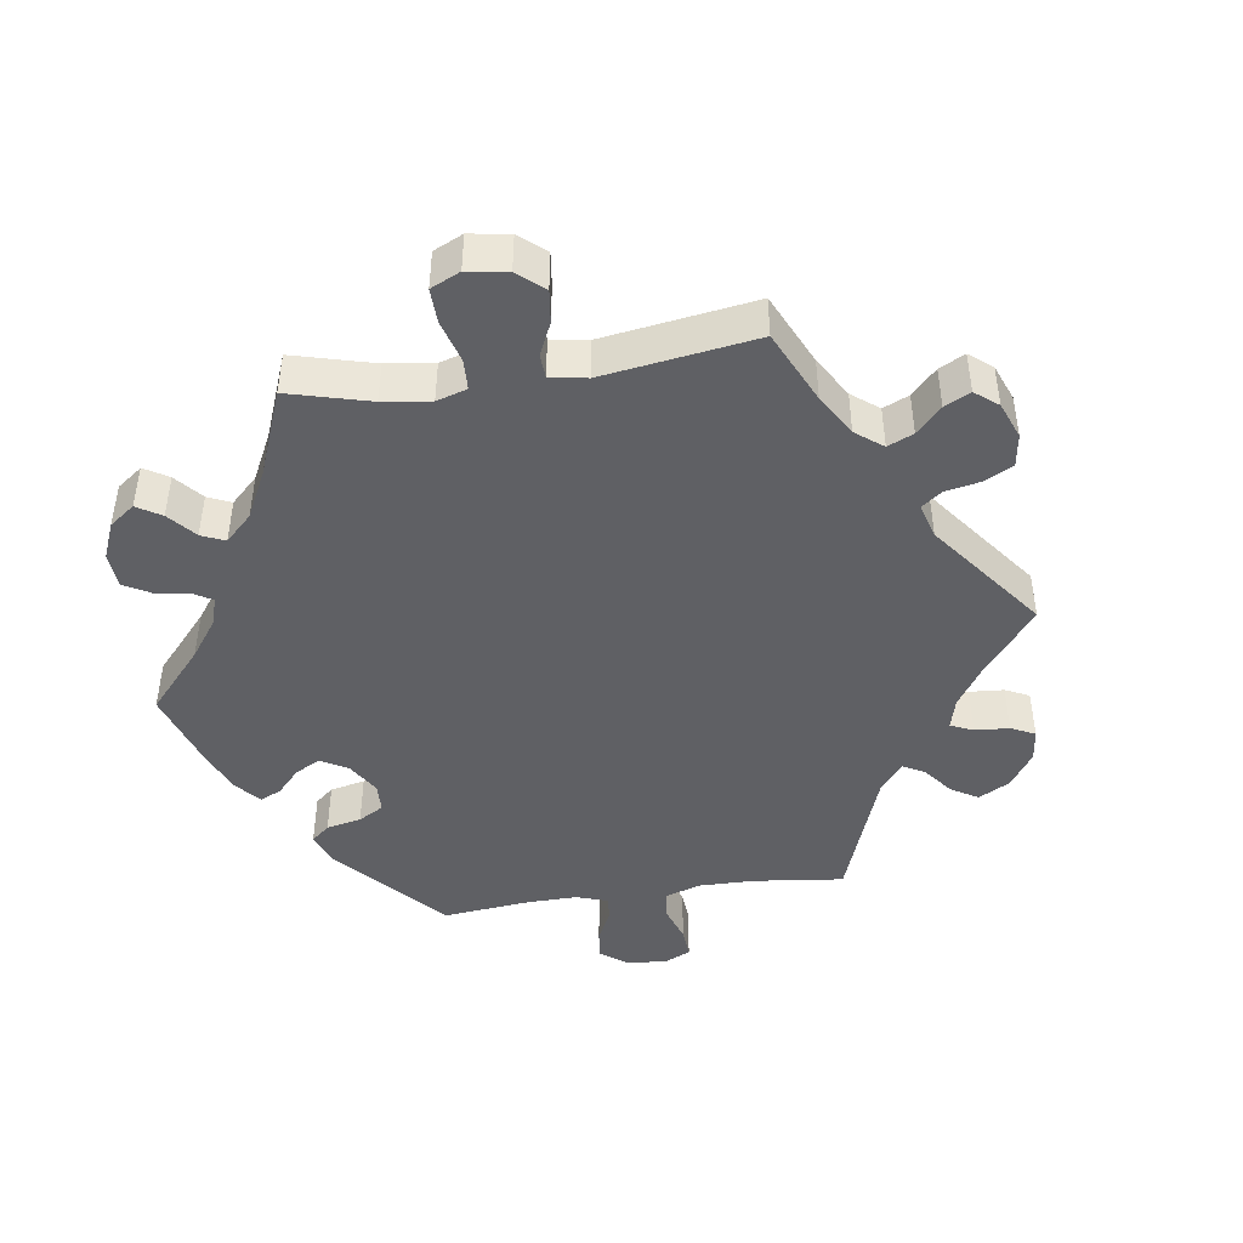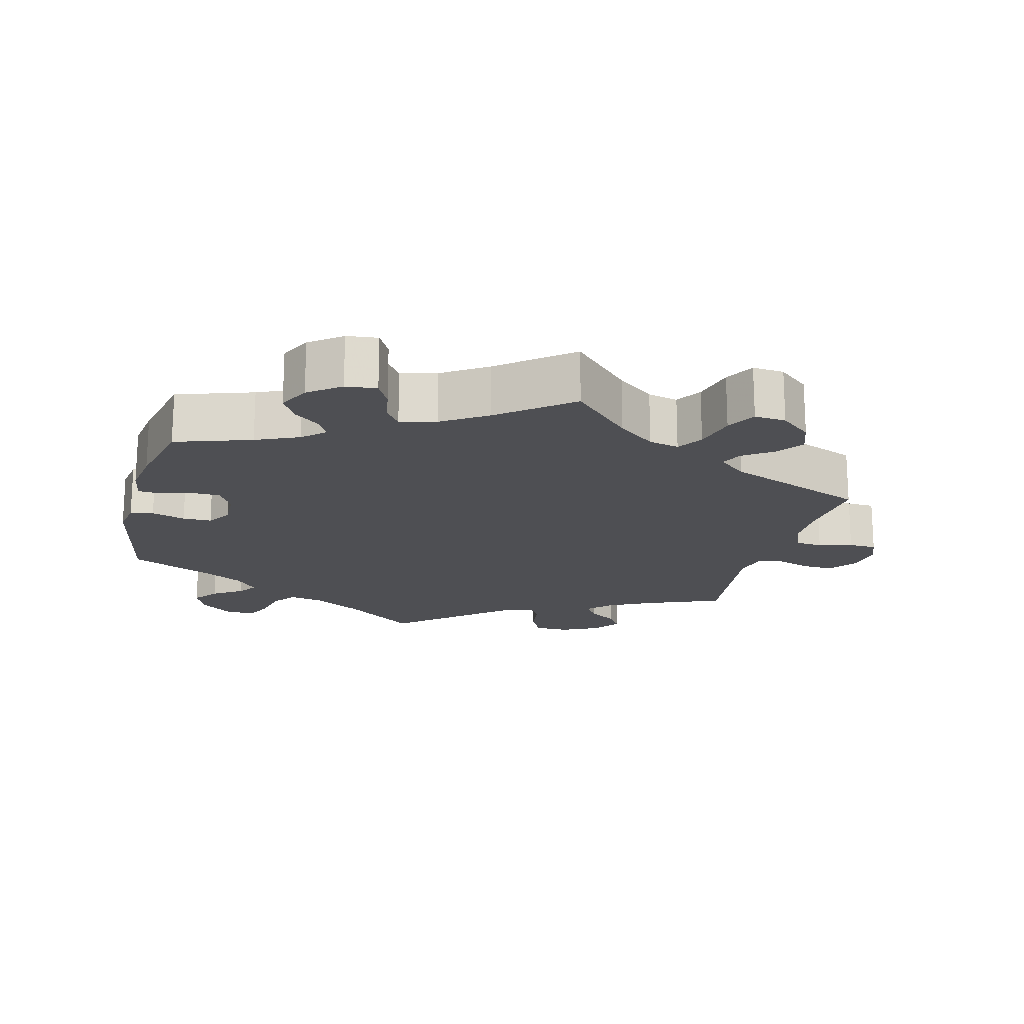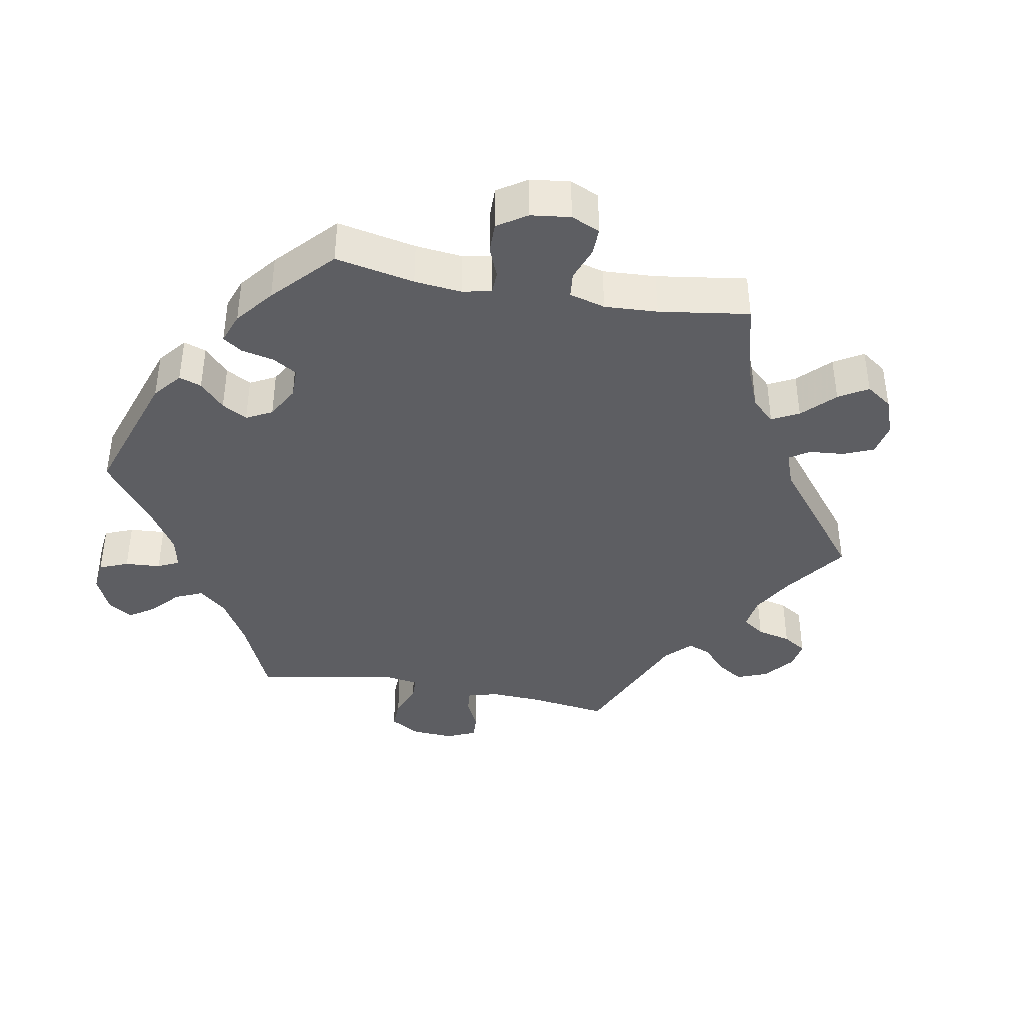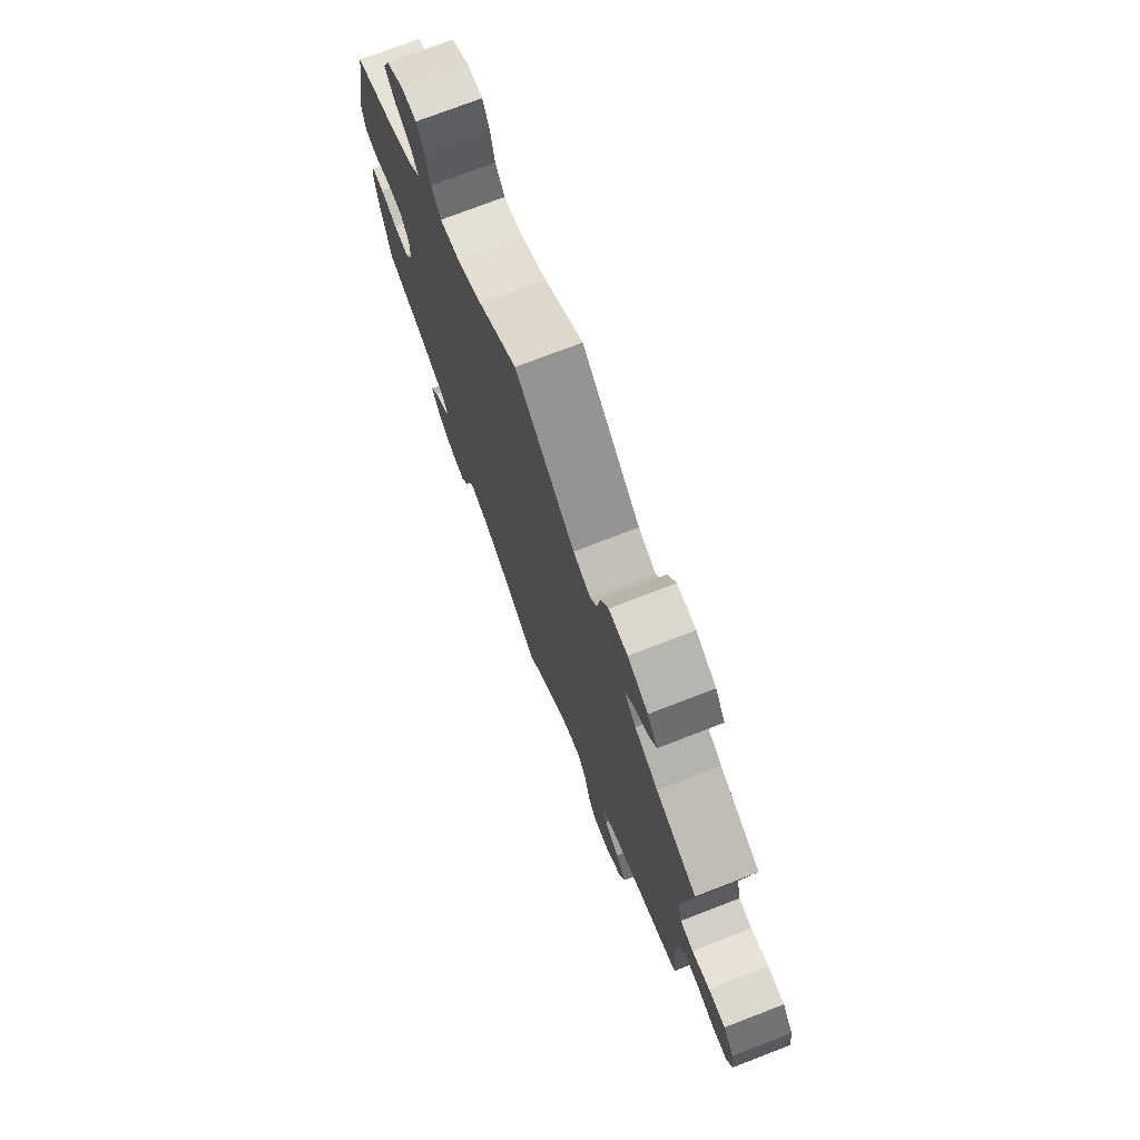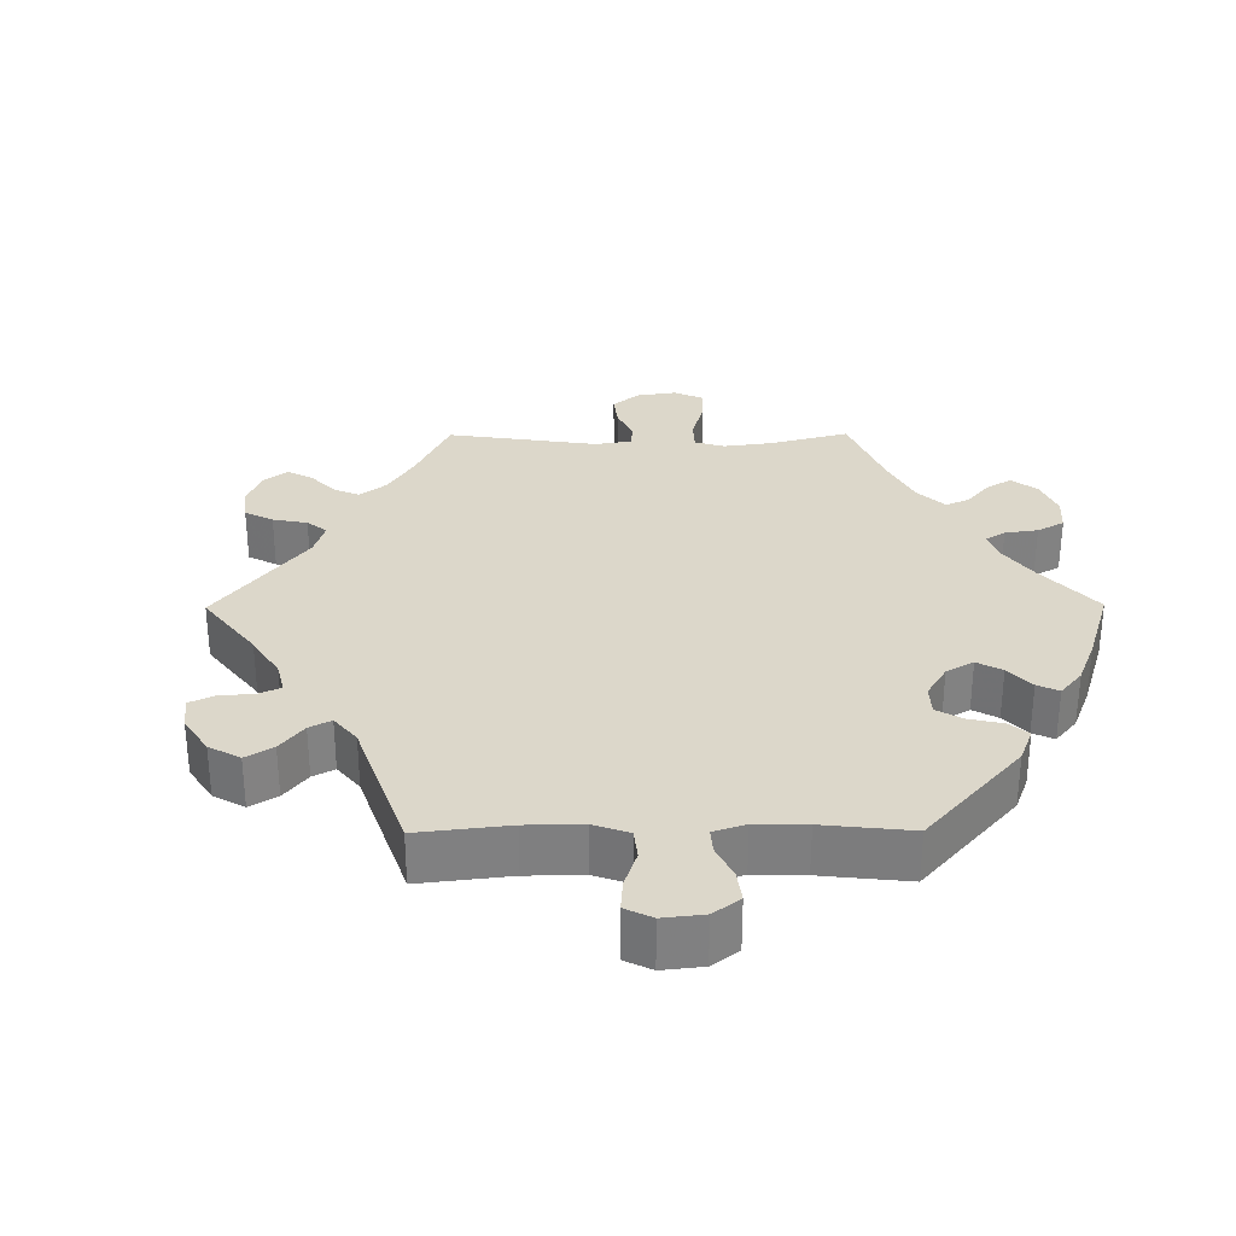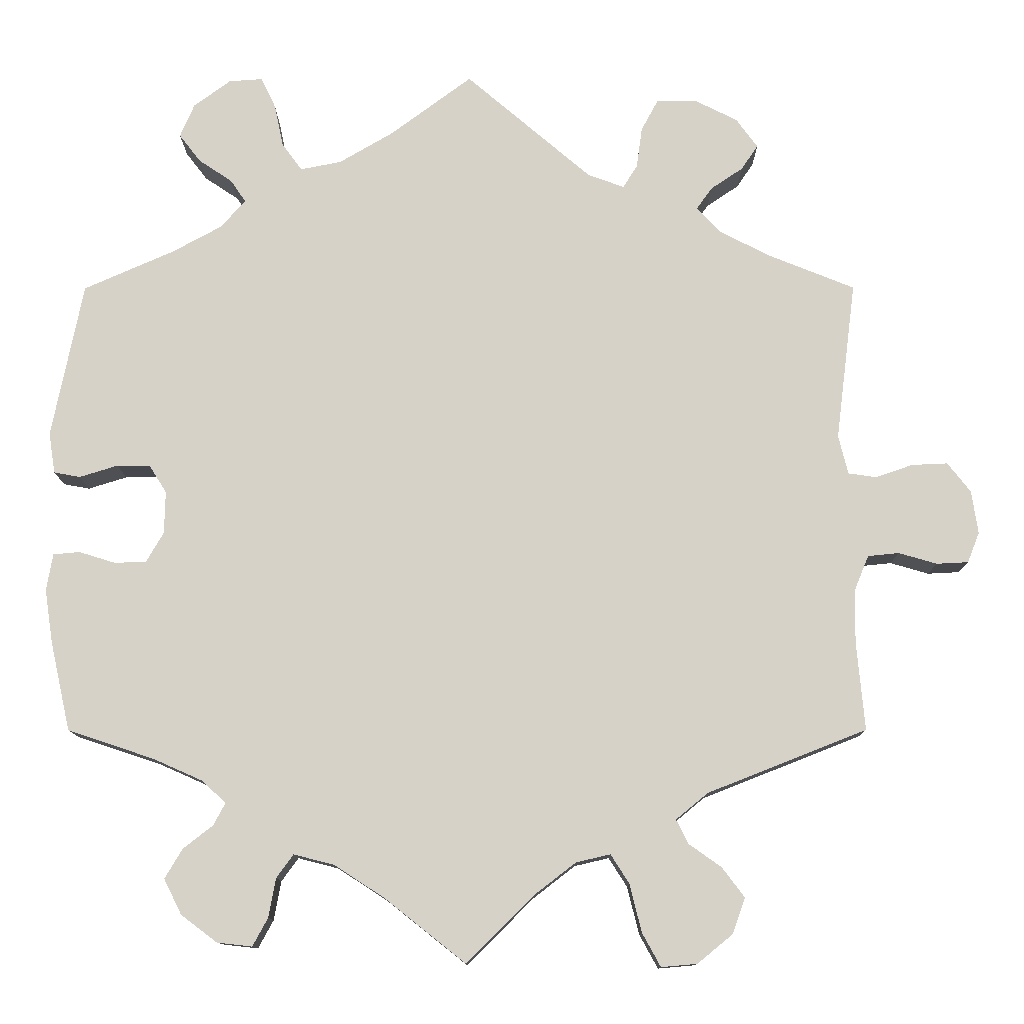
<metadata>
{"format":"obj","ext":"obj","renderer":"f3d","projection":"perspective","resolution":1024,"background":"white","views":[{"elev":-44.5,"azim":-141.6,"up":"+Y"},{"elev":-18.1,"azim":165.5,"up":"+Y"},{"elev":-39.3,"azim":139.6,"up":"+Y"},{"elev":74.3,"azim":-111.1,"up":"+Z"},{"elev":30.4,"azim":29.6,"up":"+Y"},{"elev":-11.8,"azim":-179.8,"up":"+Z"}]}
</metadata>
<code>
v -0.083 0.07 -0.495
v -0.136 0.07 -0.454
v -0.179 0.07 -0.444
v -0.202 0.07 -0.48
v -0.217 0.07 -0.54
v -0.24 0.07 -0.582
v -0.285 0.07 -0.578
v -0.329 0.07 -0.542
v -0.345 0.07 -0.497
v -0.317 0.07 -0.46
v -0.276 0.07 -0.431
v -0.261 0.07 -0.401
v -0.301 0.07 -0.368
v -0.501 0.07 -0.289
v -0.491 0.07 -0.178
v -0.492 0.07 -0.111
v -0.51 0.07 -0.067
v -0.549 0.07 -0.063
v -0.597 0.07 -0.077
v -0.637 0.07 -0.075
v -0.652 0.07 -0.037
v -0.644 0.07 0.017
v -0.615 0.07 0.054
v -0.57 0.07 0.052
v -0.523 0.07 0.036
v -0.488 0.07 0.041
v -0.476 0.07 0.09
v -0.501 0.07 0.289
v -0.392 0.07 0.333
v -0.33 0.07 0.365
v -0.299 0.07 0.397
v -0.319 0.07 0.425
v -0.359 0.07 0.452
v -0.38 0.07 0.483
v -0.353 0.07 0.52
v -0.299 0.07 0.547
v -0.249 0.07 0.546
v -0.228 0.07 0.507
v -0.221 0.07 0.456
v -0.203 0.07 0.427
v -0.157 0.07 0.444
v 0 0.07 0.578
v 0.102 0.07 0.502
v 0.17 0.07 0.462
v 0.221 0.07 0.452
v 0.246 0.07 0.486
v 0.257 0.07 0.539
v 0.276 0.07 0.578
v 0.318 0.07 0.575
v 0.364 0.07 0.541
v 0.382 0.07 0.499
v 0.355 0.07 0.464
v 0.313 0.07 0.436
v 0.294 0.07 0.408
v 0.325 0.07 0.373
v 0.387 0.07 0.339
v 0.5 0.07 0.289
v 0.539 0.07 0.094
v 0.531 0.07 0.043
v 0.498 0.07 0.037
v 0.45 0.07 0.052
v 0.409 0.07 0.052
v 0.387 0.07 0.017
v 0.388 0.07 -0.036
v 0.41 0.07 -0.074
v 0.45 0.07 -0.075
v 0.495 0.07 -0.061
v 0.528 0.07 -0.064
v 0.536 0.07 -0.11
v 0.526 0.07 -0.177
v 0.501 0.07 -0.289
v 0.393 0.07 -0.325
v 0.332 0.07 -0.352
v 0.301 0.07 -0.38
v 0.316 0.07 -0.408
v 0.353 0.07 -0.437
v 0.375 0.07 -0.474
v 0.353 0.07 -0.518
v 0.308 0.07 -0.552
v 0.264 0.07 -0.557
v 0.245 0.07 -0.522
v 0.236 0.07 -0.473
v 0.215 0.07 -0.444
v 0.164 0.07 -0.457
v 0.101 0.07 -0.498
v 0 0.07 -0.578
v -0.083 0 -0.495
v -0.136 0 -0.454
v -0.179 0 -0.444
v -0.202 0 -0.48
v -0.217 0 -0.54
v -0.24 0 -0.582
v -0.285 0 -0.578
v -0.329 0 -0.542
v -0.345 0 -0.497
v -0.317 0 -0.46
v -0.276 0 -0.431
v -0.261 0 -0.401
v -0.301 0 -0.368
v -0.501 0 -0.289
v -0.491 0 -0.178
v -0.492 0 -0.111
v -0.51 0 -0.067
v -0.549 0 -0.063
v -0.597 0 -0.077
v -0.637 0 -0.075
v -0.652 0 -0.037
v -0.644 0 0.017
v -0.615 0 0.054
v -0.57 0 0.052
v -0.523 0 0.036
v -0.488 0 0.041
v -0.476 0 0.09
v -0.501 0 0.289
v -0.392 0 0.333
v -0.33 0 0.365
v -0.299 0 0.397
v -0.319 0 0.425
v -0.359 0 0.452
v -0.38 0 0.483
v -0.353 0 0.52
v -0.299 0 0.547
v -0.249 0 0.546
v -0.228 0 0.507
v -0.221 0 0.456
v -0.203 0 0.427
v -0.157 0 0.444
v 0 0 0.578
v 0.102 0 0.502
v 0.17 0 0.462
v 0.221 0 0.452
v 0.246 0 0.486
v 0.257 0 0.539
v 0.276 0 0.578
v 0.318 0 0.575
v 0.364 0 0.541
v 0.382 0 0.499
v 0.355 0 0.464
v 0.313 0 0.436
v 0.294 0 0.408
v 0.325 0 0.373
v 0.387 0 0.339
v 0.5 0 0.289
v 0.539 0 0.094
v 0.531 0 0.043
v 0.498 0 0.037
v 0.45 0 0.052
v 0.409 0 0.052
v 0.387 0 0.017
v 0.388 0 -0.036
v 0.41 0 -0.074
v 0.45 0 -0.075
v 0.495 0 -0.061
v 0.528 0 -0.064
v 0.536 0 -0.11
v 0.526 0 -0.177
v 0.501 0 -0.289
v 0.393 0 -0.325
v 0.332 0 -0.352
v 0.301 0 -0.38
v 0.316 0 -0.408
v 0.353 0 -0.437
v 0.375 0 -0.474
v 0.353 0 -0.518
v 0.308 0 -0.552
v 0.264 0 -0.557
v 0.245 0 -0.522
v 0.236 0 -0.473
v 0.215 0 -0.444
v 0.164 0 -0.457
v 0.101 0 -0.498
v 0 0 -0.578
f 85 86 1
f 84 85 1 2
f 83 84 2 3
f 79 80 81 82
f 79 82 83
f 78 79 83
f 75 76 77 78
f 74 75 78 83
f 73 74 83 3
f 69 70 71 72
f 69 72 73 3
f 66 67 68 69
f 65 66 69 3
f 58 59 60 61
f 56 57 58 61
f 55 56 61 62
f 54 55 62 63
f 50 51 52 53
f 50 53 54
f 49 50 54
f 46 47 48 49
f 45 46 49 54
f 44 45 54 63
f 41 42 43
f 40 41 43 44
f 36 37 38 39
f 36 39 40
f 35 36 40
f 32 33 34 35
f 31 32 35 40
f 30 31 40 44
f 27 28 29
f 26 27 29 30
f 22 23 24 25
f 22 25 26
f 21 22 26
f 18 19 20 21
f 17 18 21 26
f 16 17 26 30
f 13 14 15
f 12 13 15 16
f 8 9 10 11
f 8 11 12
f 7 8 12
f 4 5 6 7
f 3 4 7 12
f 64 65 3 12
f 30 44 63 64
f 12 16 30 64
f 87 172 171
f 88 87 171 170
f 89 88 170 169
f 168 167 166 165
f 169 168 165
f 169 165 164
f 164 163 162 161
f 169 164 161 160
f 89 169 160 159
f 158 157 156 155
f 89 159 158 155
f 155 154 153 152
f 89 155 152 151
f 147 146 145 144
f 147 144 143 142
f 148 147 142 141
f 149 148 141 140
f 139 138 137 136
f 140 139 136
f 140 136 135
f 135 134 133 132
f 140 135 132 131
f 149 140 131 130
f 129 128 127
f 130 129 127 126
f 125 124 123 122
f 126 125 122
f 126 122 121
f 121 120 119 118
f 126 121 118 117
f 130 126 117 116
f 115 114 113
f 116 115 113 112
f 111 110 109 108
f 112 111 108
f 112 108 107
f 107 106 105 104
f 112 107 104 103
f 116 112 103 102
f 101 100 99
f 102 101 99 98
f 97 96 95 94
f 98 97 94
f 98 94 93
f 93 92 91 90
f 98 93 90 89
f 98 89 151 150
f 150 149 130 116
f 150 116 102 98
f 1 87 88 2
f 2 88 89 3
f 3 89 90 4
f 4 90 91 5
f 5 91 92 6
f 6 92 93 7
f 7 93 94 8
f 8 94 95 9
f 9 95 96 10
f 10 96 97 11
f 11 97 98 12
f 12 98 99 13
f 13 99 100 14
f 14 100 101 15
f 15 101 102 16
f 16 102 103 17
f 17 103 104 18
f 18 104 105 19
f 19 105 106 20
f 20 106 107 21
f 21 107 108 22
f 22 108 109 23
f 23 109 110 24
f 24 110 111 25
f 25 111 112 26
f 26 112 113 27
f 27 113 114 28
f 28 114 115 29
f 29 115 116 30
f 30 116 117 31
f 31 117 118 32
f 32 118 119 33
f 33 119 120 34
f 34 120 121 35
f 35 121 122 36
f 36 122 123 37
f 37 123 124 38
f 38 124 125 39
f 39 125 126 40
f 40 126 127 41
f 41 127 128 42
f 42 128 129 43
f 43 129 130 44
f 44 130 131 45
f 45 131 132 46
f 46 132 133 47
f 47 133 134 48
f 48 134 135 49
f 49 135 136 50
f 50 136 137 51
f 51 137 138 52
f 52 138 139 53
f 53 139 140 54
f 54 140 141 55
f 55 141 142 56
f 56 142 143 57
f 57 143 144 58
f 58 144 145 59
f 59 145 146 60
f 60 146 147 61
f 61 147 148 62
f 62 148 149 63
f 63 149 150 64
f 64 150 151 65
f 65 151 152 66
f 66 152 153 67
f 67 153 154 68
f 68 154 155 69
f 69 155 156 70
f 70 156 157 71
f 71 157 158 72
f 72 158 159 73
f 73 159 160 74
f 74 160 161 75
f 75 161 162 76
f 76 162 163 77
f 77 163 164 78
f 78 164 165 79
f 79 165 166 80
f 80 166 167 81
f 81 167 168 82
f 82 168 169 83
f 83 169 170 84
f 84 170 171 85
f 85 171 172 86
f 86 172 87 1

</code>
